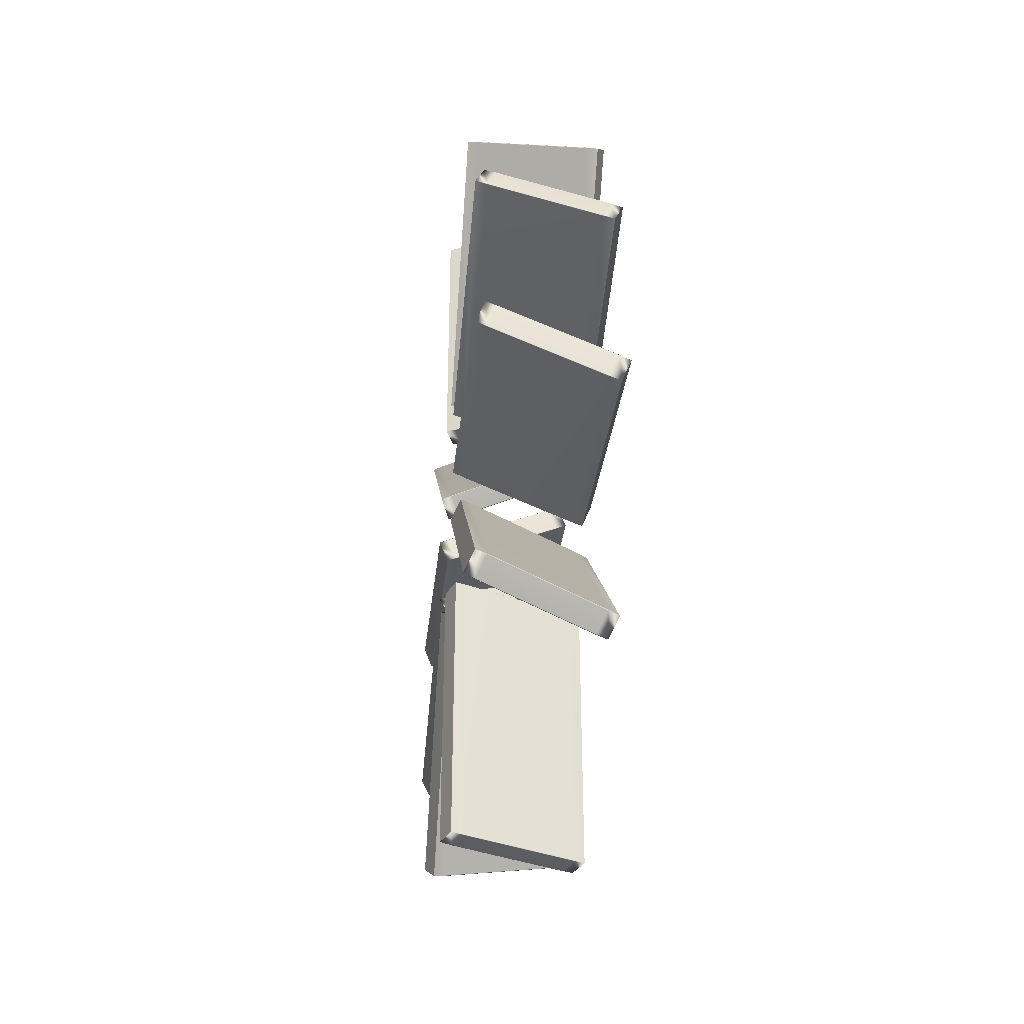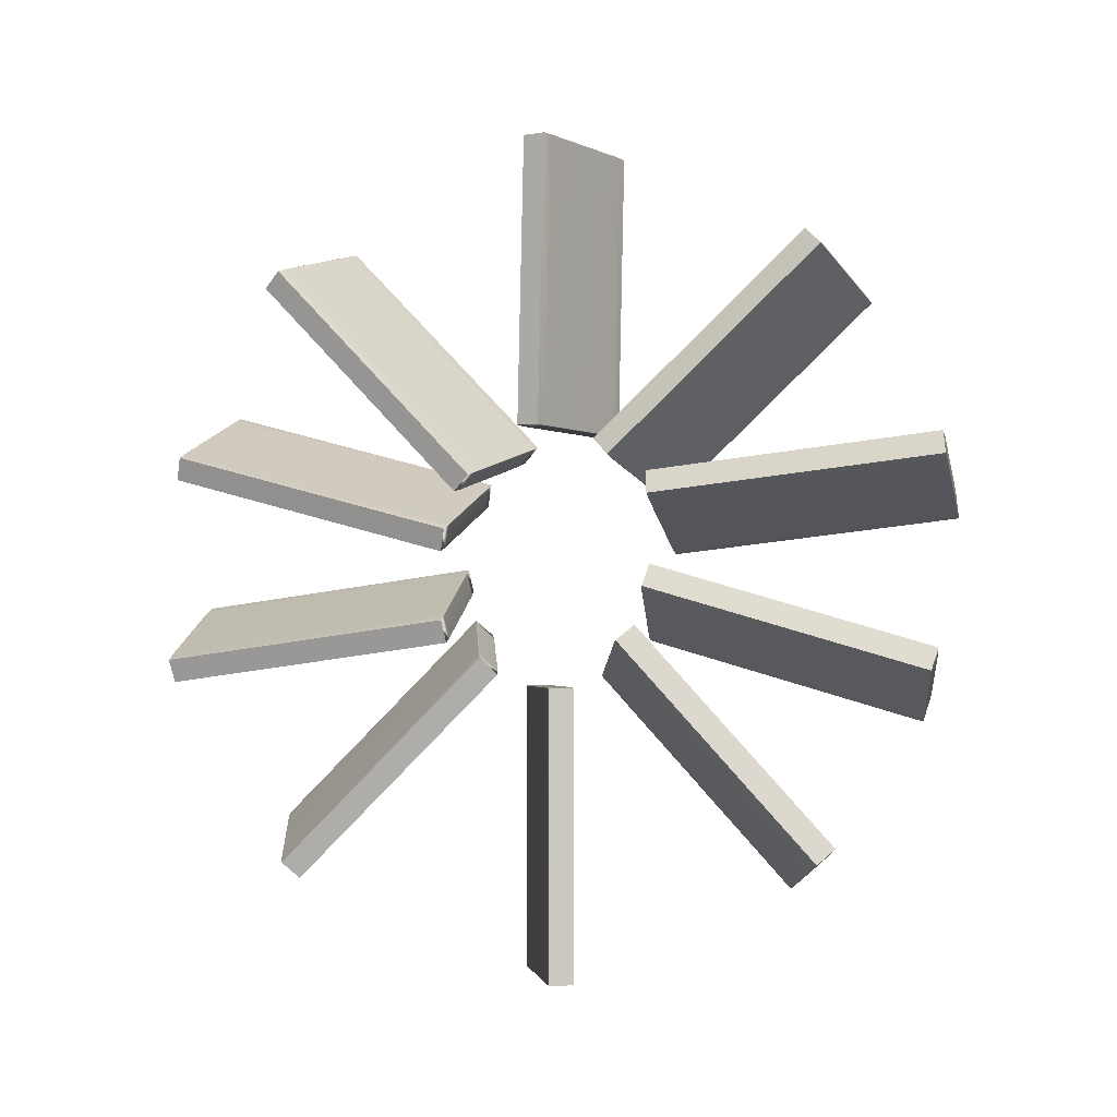
<metadata>
{"format":"obj","ext":"obj","renderer":"f3d","projection":"perspective","resolution":1024,"background":"white","views":[{"elev":-35.9,"azim":174.4,"up":"+Z"},{"elev":-2.3,"azim":-77.6,"up":"+Z"}]}
</metadata>
<code>
g static_rotor2
v -0.000458 0.01073 0.05825
v -0.0003445 0.01053 0.05805
v 0.0009518 0.01113 0.05865
v 0.001065 0.01093 0.05845
v 0.0009518 0.01113 0.05865
v -0.0003445 0.01053 0.05805
v -0.000458 0.01073 0.05825
v -0.0004861 0.01048 0.05801
v -0.0005995 0.01068 0.05821
v -0.0004611 0.01073 0.05826
v 0.0009518 0.01113 0.05865
v -0.0004611 0.008191 0.06079
v -0.0005995 0.008146 0.06075
v 0.0009487 0.01113 0.05866
v 0.001093 0.01116 0.05869
v 0.001093 0.008626 0.06123
v 0.0009487 0.008591 0.06119
v 0.0009518 0.00858 0.06119
v -0.000458 0.00818 0.06079
v 0.001065 0.008381 0.06099
v -0.0003445 0.007981 0.06059
v -0.0004861 0.007946 0.06055
v 0.001207 0.007672 0.06038
v 0.001093 0.007955 0.06038
v 0.001207 0.007672 0.0568
v 0.001093 0.007955 0.0568
v -0.0005995 0.007276 0.0568
v -0.0005995 0.007276 0.06038
v -0.0004861 0.006993 0.0568
v -0.0004861 0.006993 0.06038
v 0.001093 0.007955 0.06038
v 0.001207 0.007672 0.06038
v 0.0009518 0.007898 0.06039
v 0.001065 0.007615 0.06039
v -0.000458 0.007332 0.06039
v 0.001068 0.007608 0.06038
v 0.001207 0.007672 0.0568
v -0.0003445 0.00705 0.06039
v -0.0003415 0.007042 0.06038
v -0.0004861 0.006993 0.06038
v 0.001068 0.007608 0.0568
v -0.0003415 0.007042 0.0568
v -0.0004861 0.006993 0.0568
v -0.0003445 0.00705 0.05679
v 0.001065 0.007615 0.05679
v 0.001093 0.007955 0.0568
v 0.0009518 0.007898 0.05679
v -0.0003445 0.00705 0.06039
v -0.0005995 0.007276 0.06038
v -0.0004861 0.006993 0.06038
v -0.0004611 0.00734 0.06038
v -0.0005995 0.007276 0.0568
v 0.0009487 0.007906 0.06038
v 0.0009518 0.007898 0.06039
v 0.001093 0.007955 0.06038
v -0.0004611 0.00734 0.0568
v 0.0009487 0.007906 0.0568
v 0.001093 0.007955 0.0568
v 0.0009518 0.007898 0.05679
v -0.000458 0.007332 0.05679
v -0.0004861 0.006993 0.0568
v -0.0003445 0.00705 0.05679
v 0.001207 0.008426 0.06103
v 0.001093 0.008626 0.06123
v 0.001207 0.01096 0.05849
v 0.001093 0.01116 0.05869
v -0.0005995 0.01068 0.05821
v -0.0005995 0.008146 0.06075
v -0.0004861 0.01048 0.05801
v -0.0004861 0.007946 0.06055
v -0.0003445 0.007981 0.06059
v -0.000458 0.00818 0.06079
v 0.001065 0.008381 0.06099
v -0.0003415 0.007981 0.06058
v -0.0004861 0.007946 0.06055
v -0.0003415 0.01052 0.05805
v -0.0004861 0.01048 0.05801
v -0.0003445 0.01053 0.05805
v 0.001068 0.01092 0.05845
v 0.001065 0.01093 0.05845
v 0.001068 0.008381 0.06098
v 0.001207 0.01096 0.05849
v 0.001093 0.01116 0.05869
v 0.0009518 0.01113 0.05865
v 0.001207 0.008426 0.06103
v 0.0009518 0.00858 0.06119
v 0.001093 0.008626 0.06123
v 0.001207 0.008692 0.06161
v 0.001093 0.008731 0.06189
v 0.001207 0.01224 0.06111
v 0.001093 0.01228 0.06139
v -0.0005995 0.01219 0.06072
v -0.0005995 0.008637 0.06121
v -0.0004861 0.01215 0.06044
v -0.0004861 0.008598 0.06093
v -0.000458 0.0122 0.06078
v -0.0003445 0.01216 0.0605
v 0.0009518 0.01228 0.06134
v 0.001065 0.01224 0.06106
v 0.001093 0.01228 0.06139
v 0.001207 0.01224 0.06111
v 0.001068 0.01223 0.06105
v -0.0003415 0.01216 0.06049
v -0.0004861 0.01215 0.06044
v -0.0004861 0.008598 0.06093
v -0.0003415 0.008605 0.06098
v -0.0003445 0.008598 0.06099
v 0.001065 0.008676 0.06155
v 0.001068 0.008683 0.06154
v 0.001207 0.008692 0.06161
v 0.0009518 0.008715 0.06183
v 0.001093 0.008731 0.06189
v -0.0003445 0.01216 0.0605
v -0.000458 0.0122 0.06078
v -0.0004861 0.01215 0.06044
v -0.0005995 0.01219 0.06072
v -0.0004611 0.0122 0.06079
v 0.0009518 0.01228 0.06134
v -0.0004611 0.008646 0.06128
v -0.0005995 0.008637 0.06121
v 0.0009487 0.01227 0.06135
v 0.001093 0.01228 0.06139
v 0.001093 0.008731 0.06189
v 0.0009487 0.008724 0.06184
v 0.0009518 0.008715 0.06183
v -0.000458 0.008637 0.06127
v 0.001065 0.008676 0.06155
v -0.0003445 0.008598 0.06099
v -0.0004861 0.008598 0.06093
v 0.001207 0.008496 0.06272
v 0.001093 0.008423 0.06299
v 0.001207 0.01196 0.06366
v 0.001093 0.01188 0.06393
v -0.0005995 0.01206 0.06327
v -0.0005995 0.0086 0.06234
v -0.0004861 0.01213 0.063
v -0.0004861 0.008674 0.06206
v -0.0003445 0.008651 0.06212
v -0.000458 0.008578 0.06239
v 0.001065 0.008504 0.06266
v -0.0003415 0.008661 0.06211
v -0.0004861 0.008674 0.06206
v -0.0003415 0.01212 0.06305
v -0.0004861 0.01213 0.063
v -0.0003445 0.01213 0.06306
v 0.001068 0.01197 0.06359
v 0.001068 0.008513 0.06266
v 0.001207 0.008496 0.06272
v 0.0009518 0.00843 0.06294
v 0.001093 0.008423 0.06299
v 0.001207 0.01196 0.06366
v 0.001065 0.01198 0.0636
v 0.001093 0.01188 0.06393
v 0.0009518 0.01191 0.06388
v -0.000458 0.01205 0.06333
v 0.0009518 0.00843 0.06294
v 0.001065 0.008504 0.06266
v -0.000458 0.008578 0.06239
v 0.0009487 0.008435 0.06295
v 0.001093 0.008423 0.06299
v 0.0009487 0.0119 0.06388
v 0.001093 0.01188 0.06393
v 0.0009518 0.01191 0.06388
v -0.0004611 0.01204 0.06334
v -0.000458 0.01205 0.06333
v -0.0004611 0.008583 0.0624
v -0.0005995 0.01206 0.06327
v -0.0004861 0.01213 0.063
v -0.0003445 0.01213 0.06306
v -0.0005995 0.0086 0.06234
v -0.0003445 0.008651 0.06212
v -0.0004861 0.008674 0.06206
v 0.001207 0.00801 0.06327
v 0.001093 0.007804 0.06347
v 0.001207 0.01048 0.06587
v 0.001093 0.01027 0.06607
v -0.0005995 0.01076 0.0656
v -0.0005995 0.008297 0.063
v -0.0004861 0.01097 0.0654
v -0.0004861 0.008503 0.0628
v -0.000458 0.01073 0.06564
v -0.0003445 0.01093 0.06545
v 0.0009518 0.01032 0.06603
v 0.001065 0.01052 0.06584
v 0.001093 0.01027 0.06607
v 0.001207 0.01048 0.06587
v 0.001068 0.01052 0.06583
v -0.0003415 0.01093 0.06544
v -0.0004861 0.01097 0.0654
v -0.0004861 0.008503 0.0628
v -0.0003415 0.008467 0.06284
v -0.0003445 0.008456 0.06284
v 0.001065 0.008045 0.06323
v 0.001068 0.008056 0.06323
v 0.001207 0.00801 0.06327
v 0.0009518 0.00784 0.06342
v 0.001093 0.007804 0.06347
v -0.0003445 0.01093 0.06545
v -0.000458 0.01073 0.06564
v -0.0004861 0.01097 0.0654
v -0.0005995 0.01076 0.0656
v -0.0004611 0.01072 0.06564
v 0.0009518 0.01032 0.06603
v -0.0004611 0.008251 0.06304
v -0.0005995 0.008297 0.063
v 0.0009487 0.01031 0.06603
v 0.001093 0.01027 0.06607
v 0.001093 0.007804 0.06347
v 0.0009487 0.00784 0.06343
v 0.0009518 0.00784 0.06342
v -0.000458 0.008251 0.06303
v 0.001065 0.008045 0.06323
v -0.0003445 0.008456 0.06284
v -0.0004861 0.008503 0.0628
v 0.001207 0.006283 0.06293
v 0.001093 0.006087 0.06273
v 0.001207 0.003693 0.06541
v 0.001093 0.003498 0.06521
v -0.0005995 0.003968 0.0657
v -0.0005995 0.006557 0.06322
v -0.0004861 0.004163 0.0659
v -0.0004861 0.006752 0.06342
v 0.001093 0.006087 0.06273
v 0.001207 0.006283 0.06293
v 0.0009518 0.006132 0.06276
v 0.001065 0.006328 0.06297
v -0.000458 0.006523 0.06317
v -0.0003445 0.006719 0.06338
v 0.001068 0.006327 0.06298
v 0.001207 0.003693 0.06541
v -0.0003415 0.006718 0.06339
v -0.0004861 0.006752 0.06342
v 0.001068 0.003738 0.06546
v -0.0003415 0.004129 0.06587
v -0.0004861 0.004163 0.0659
v -0.0003445 0.004118 0.06587
v 0.001065 0.003727 0.06546
v 0.001093 0.003498 0.06521
v 0.0009518 0.003531 0.06525
v -0.0004861 0.006752 0.06342
v -0.0005995 0.006557 0.06322
v -0.0003445 0.006719 0.06338
v -0.000458 0.006523 0.06317
v -0.0004611 0.006512 0.06317
v -0.0005995 0.003968 0.0657
v 0.0009487 0.006121 0.06276
v 0.0009518 0.006132 0.06276
v 0.001093 0.006087 0.06273
v -0.0004611 0.003923 0.06565
v 0.0009487 0.003532 0.06524
v 0.001093 0.003498 0.06521
v 0.0009518 0.003531 0.06525
v -0.000458 0.003923 0.06566
v -0.0004861 0.004163 0.0659
v -0.0003445 0.004118 0.06587
v 0.001207 0.00603 0.06235
v 0.001093 0.005997 0.06207
v 0.001207 0.00247 0.06276
v 0.001093 0.002437 0.06248
v -0.0005995 0.002516 0.06316
v -0.0005995 0.006076 0.06274
v -0.0004861 0.002548 0.06344
v -0.0004861 0.006109 0.06302
v -0.000458 0.002501 0.0631
v -0.0003445 0.002534 0.06338
v 0.0009518 0.002436 0.06254
v 0.001065 0.002468 0.06282
v 0.001093 0.002437 0.06248
v 0.001207 0.00247 0.06276
v 0.001068 0.002477 0.06283
v -0.0003415 0.002543 0.06339
v -0.0004861 0.002548 0.06344
v -0.0004861 0.006109 0.06302
v -0.0003415 0.006103 0.06297
v -0.0003445 0.00611 0.06296
v 0.001065 0.006044 0.0624
v 0.001068 0.006037 0.06241
v 0.001207 0.00603 0.06235
v 0.0009518 0.006012 0.06212
v 0.001093 0.005997 0.06207
v -0.0003445 0.002534 0.06338
v -0.000458 0.002501 0.0631
v -0.0004861 0.002548 0.06344
v -0.0005995 0.002516 0.06316
v -0.0004611 0.002508 0.06309
v 0.0009518 0.002436 0.06254
v -0.0004611 0.006068 0.06268
v -0.0005995 0.006076 0.06274
v 0.0009487 0.002443 0.06253
v 0.001093 0.002437 0.06248
v 0.001093 0.005997 0.06207
v 0.0009487 0.006003 0.06212
v 0.0009518 0.006012 0.06212
v -0.000458 0.006077 0.06268
v 0.001065 0.006044 0.0624
v -0.0003445 0.00611 0.06296
v -0.0004861 0.006109 0.06302
v 0.001207 0.00625 0.06124
v 0.001093 0.006329 0.06097
v 0.001207 0.002811 0.06023
v 0.001093 0.002891 0.05996
v -0.0005995 0.002699 0.06061
v -0.0005995 0.006138 0.06162
v -0.0004861 0.002619 0.06088
v -0.0004861 0.006058 0.06189
v -0.000458 0.002707 0.06055
v -0.0003445 0.002628 0.06082
v 0.0009518 0.002867 0.06001
v 0.001065 0.002787 0.06028
v 0.001093 0.002891 0.05996
v 0.001207 0.002811 0.06023
v 0.001068 0.002793 0.06029
v -0.0003415 0.002633 0.06083
v -0.0004861 0.002619 0.06088
v -0.0004861 0.006058 0.06189
v -0.0003415 0.006072 0.06184
v -0.0003445 0.006081 0.06184
v 0.001065 0.006241 0.0613
v 0.001068 0.006231 0.0613
v 0.001207 0.00625 0.06124
v 0.0009518 0.006321 0.06103
v 0.001093 0.006329 0.06097
v -0.0003445 0.002628 0.06082
v -0.000458 0.002707 0.06055
v -0.0004861 0.002619 0.06088
v -0.0005995 0.002699 0.06061
v -0.0004611 0.002717 0.06055
v 0.0009518 0.002867 0.06001
v -0.0004611 0.006156 0.06156
v -0.0005995 0.006138 0.06162
v 0.0009487 0.002877 0.06
v 0.001093 0.002891 0.05996
v 0.001093 0.006329 0.06097
v 0.0009487 0.006315 0.06102
v 0.0009518 0.006321 0.06103
v -0.000458 0.006161 0.06157
v 0.001065 0.006241 0.0613
v -0.0003445 0.006081 0.06184
v -0.0004861 0.006058 0.06189
v 0.001207 0.006748 0.0607
v 0.001093 0.006958 0.06051
v 0.001207 0.00434 0.05804
v 0.001093 0.004549 0.05785
v -0.0005995 0.004046 0.05831
v -0.0005995 0.006455 0.06097
v -0.0004861 0.003837 0.0585
v -0.0004861 0.006245 0.06116
v 0.001065 0.004292 0.05808
v 0.0009518 0.004502 0.05789
v -0.0003445 0.003873 0.05846
v -0.000458 0.004083 0.05827
v -0.0004861 0.003837 0.0585
v -0.0005995 0.004046 0.05831
v -0.0004611 0.004094 0.05827
v 0.0009487 0.004513 0.05789
v 0.001093 0.004549 0.05785
v 0.001093 0.006958 0.06051
v 0.0009487 0.006921 0.06054
v 0.0009518 0.006921 0.06055
v -0.0004611 0.006502 0.06092
v -0.0005995 0.006455 0.06097
v -0.000458 0.006502 0.06093
v 0.001065 0.006712 0.06074
v -0.0003445 0.006293 0.06112
v -0.0004861 0.006245 0.06116
v 0.001093 0.006958 0.06051
v 0.001207 0.006748 0.0607
v 0.0009518 0.006921 0.06055
v 0.001065 0.006712 0.06074
v 0.001068 0.006701 0.06074
v 0.001207 0.00434 0.05804
v -0.0003415 0.006282 0.06112
v -0.0003445 0.006293 0.06112
v -0.0004861 0.006245 0.06116
v 0.001068 0.004292 0.05809
v -0.0003415 0.003873 0.05847
v -0.0004861 0.003837 0.0585
v -0.0003445 0.003873 0.05846
v 0.001065 0.004292 0.05808
v 0.001093 0.004549 0.05785
v 0.0009518 0.004502 0.05789
v 0.001207 0.007023 0.06359
v 0.001093 0.00674 0.06359
v 0.001207 0.006944 0.06718
v 0.001093 0.006662 0.06717
v -0.0005995 0.007341 0.06718
v -0.0005995 0.007419 0.0636
v -0.0004861 0.007623 0.06719
v -0.0004861 0.007702 0.06361
v -0.0003445 0.007645 0.0636
v -0.000458 0.007363 0.06359
v 0.001065 0.00708 0.06359
v -0.0005995 0.007419 0.0636
v -0.0004861 0.007702 0.06361
v -0.0004611 0.007355 0.0636
v -0.0005995 0.007341 0.06718
v 0.0009487 0.006789 0.06359
v 0.0009518 0.006797 0.06358
v 0.001093 0.00674 0.06359
v -0.0004611 0.007276 0.06718
v 0.0009487 0.006711 0.06717
v 0.001093 0.006662 0.06717
v 0.0009518 0.006718 0.06718
v -0.000458 0.007284 0.06719
v -0.0004861 0.007623 0.06719
v -0.0003445 0.007567 0.0672
v 0.0009518 0.006797 0.06358
v 0.001065 0.00708 0.06359
v -0.000458 0.007363 0.06359
v 0.001207 0.007023 0.06359
v 0.001093 0.00674 0.06359
v 0.001068 0.007087 0.06359
v 0.001207 0.006944 0.06718
v -0.0003415 0.007653 0.06361
v -0.0003445 0.007645 0.0636
v -0.0004861 0.007702 0.06361
v 0.001068 0.007009 0.06718
v -0.0003415 0.007574 0.06719
v -0.0004861 0.007623 0.06719
v -0.0003445 0.007567 0.0672
v 0.001065 0.007001 0.06718
v 0.001093 0.006662 0.06717
v 0.0009518 0.006718 0.06718
g static_rotor2_0
f 3 2 1
f 6 5 4
f 8 7 6
f 7 8 9
f 10 7 9
f 10 11 7
f 9 12 10
f 12 9 13
f 11 10 14
f 15 11 14
f 14 16 15
f 10 17 14
f 16 14 17
f 17 10 12
f 18 16 17
f 19 17 12
f 17 19 18
f 19 12 13
f 19 20 18
f 13 21 19
f 21 13 22
f 25 24 23
f 25 26 24
f 29 28 27
f 28 29 30
f 33 32 31
f 32 33 34
f 35 34 33
f 36 32 34
f 37 32 36
f 34 35 38
f 39 34 38
f 34 39 36
f 39 38 40
f 37 36 41
f 39 41 36
f 40 42 39
f 41 39 42
f 42 40 43
f 44 42 43
f 44 41 42
f 37 41 45
f 41 44 45
f 45 46 37
f 44 47 45
f 46 45 47
f 49 48 35
f 48 49 50
f 35 51 49
f 51 52 49
f 35 53 51
f 53 35 54
f 54 55 53
f 52 51 56
f 53 56 51
f 55 57 53
f 56 53 57
f 57 55 58
f 58 59 57
f 59 56 57
f 56 60 52
f 56 59 60
f 60 61 52
f 59 62 60
f 61 60 62
f 65 64 63
f 64 65 66
f 69 68 67
f 68 69 70
f 73 72 71
f 74 73 71
f 74 71 75
f 75 76 74
f 76 75 77
f 78 76 77
f 78 79 76
f 79 74 76
f 79 78 80
f 73 74 81
f 74 79 81
f 82 79 80
f 82 81 79
f 80 83 82
f 83 80 84
f 81 82 85
f 81 85 73
f 85 86 73
f 86 85 87
f 90 89 88
f 89 90 91
f 94 93 92
f 93 94 95
f 98 97 96
f 97 98 99
f 100 99 98
f 99 100 101
f 102 97 99
f 101 102 99
f 97 102 103
f 97 103 104
f 103 105 104
f 105 103 106
f 102 106 103
f 106 107 105
f 106 108 107
f 101 109 102
f 106 102 109
f 108 106 109
f 109 101 110
f 109 110 108
f 110 111 108
f 111 110 112
f 115 114 113
f 114 115 116
f 117 114 116
f 117 118 114
f 116 119 117
f 119 116 120
f 118 117 121
f 122 118 121
f 121 123 122
f 117 124 121
f 123 121 124
f 124 117 119
f 125 123 124
f 126 124 119
f 124 126 125
f 126 119 120
f 126 127 125
f 127 126 128
f 120 128 126
f 128 120 129
f 132 131 130
f 131 132 133
f 136 135 134
f 135 136 137
f 140 139 138
f 141 140 138
f 141 138 142
f 142 143 141
f 143 142 144
f 145 143 144
f 146 141 143
f 145 146 143
f 140 141 147
f 141 146 147
f 147 148 140
f 148 149 140
f 149 148 150
f 147 151 148
f 151 147 146
f 151 146 152
f 146 145 152
f 152 153 151
f 153 152 154
f 145 154 152
f 154 145 155
f 158 157 156
f 159 158 156
f 156 160 159
f 160 161 159
f 161 160 162
f 162 163 161
f 163 164 161
f 164 159 161
f 164 163 165
f 158 159 166
f 159 164 166
f 164 165 167
f 167 166 164
f 165 168 167
f 168 165 169
f 166 167 170
f 158 166 170
f 170 171 158
f 171 170 172
f 175 174 173
f 174 175 176
f 179 178 177
f 178 179 180
f 183 182 181
f 182 183 184
f 185 184 183
f 184 185 186
f 187 182 184
f 186 187 184
f 182 187 188
f 182 188 189
f 188 190 189
f 190 188 191
f 187 191 188
f 191 192 190
f 191 193 192
f 186 194 187
f 191 187 194
f 193 191 194
f 194 186 195
f 194 195 193
f 195 196 193
f 196 195 197
f 200 199 198
f 199 200 201
f 202 199 201
f 202 203 199
f 201 204 202
f 204 201 205
f 203 202 206
f 207 203 206
f 206 208 207
f 202 209 206
f 208 206 209
f 209 202 204
f 210 208 209
f 211 209 204
f 209 211 210
f 211 204 205
f 211 212 210
f 212 211 213
f 205 213 211
f 213 205 214
f 217 216 215
f 216 217 218
f 221 220 219
f 220 221 222
f 225 224 223
f 224 225 226
f 227 226 225
f 226 227 228
f 229 224 226
f 229 230 224
f 231 226 228
f 226 231 229
f 231 228 232
f 230 229 233
f 231 233 229
f 232 234 231
f 233 231 234
f 234 232 235
f 236 234 235
f 236 233 234
f 230 233 237
f 233 236 237
f 237 238 230
f 236 239 237
f 238 237 239
f 242 241 240
f 241 242 243
f 243 244 241
f 244 245 241
f 243 246 244
f 246 243 247
f 247 248 246
f 245 244 249
f 246 249 244
f 248 250 246
f 249 246 250
f 250 248 251
f 251 252 250
f 252 249 250
f 249 253 245
f 249 252 253
f 253 254 245
f 252 255 253
f 254 253 255
f 258 257 256
f 257 258 259
f 262 261 260
f 261 262 263
f 266 265 264
f 265 266 267
f 268 267 266
f 267 268 269
f 270 265 267
f 269 270 267
f 265 270 271
f 265 271 272
f 271 273 272
f 273 271 274
f 270 274 271
f 274 275 273
f 274 276 275
f 269 277 270
f 274 270 277
f 276 274 277
f 277 269 278
f 277 278 276
f 278 279 276
f 279 278 280
f 283 282 281
f 282 283 284
f 285 282 284
f 285 286 282
f 284 287 285
f 287 284 288
f 286 285 289
f 290 286 289
f 289 291 290
f 285 292 289
f 291 289 292
f 292 285 287
f 293 291 292
f 294 292 287
f 292 294 293
f 294 287 288
f 294 295 293
f 295 294 296
f 288 296 294
f 296 288 297
f 300 299 298
f 299 300 301
f 304 303 302
f 303 304 305
f 308 307 306
f 307 308 309
f 310 309 308
f 309 310 311
f 312 307 309
f 311 312 309
f 307 312 313
f 307 313 314
f 313 315 314
f 315 313 316
f 312 316 313
f 316 317 315
f 316 318 317
f 311 319 312
f 316 312 319
f 318 316 319
f 319 311 320
f 319 320 318
f 320 321 318
f 321 320 322
f 325 324 323
f 324 325 326
f 327 324 326
f 327 328 324
f 326 329 327
f 329 326 330
f 328 327 331
f 332 328 331
f 331 333 332
f 327 334 331
f 333 331 334
f 334 327 329
f 335 333 334
f 336 334 329
f 334 336 335
f 336 329 330
f 336 337 335
f 337 336 338
f 330 338 336
f 338 330 339
f 342 341 340
f 341 342 343
f 346 345 344
f 345 346 347
f 350 349 348
f 349 350 351
f 352 351 350
f 351 352 353
f 354 349 351
f 354 351 353
f 349 354 355
f 356 349 355
f 355 357 356
f 357 355 358
f 354 358 355
f 359 357 358
f 353 360 354
f 358 354 360
f 360 353 361
f 358 362 359
f 362 358 360
f 362 360 361
f 362 363 359
f 363 362 364
f 361 364 362
f 364 361 365
f 368 367 366
f 367 368 369
f 370 367 369
f 370 371 367
f 369 372 370
f 372 369 373
f 372 373 374
f 371 370 375
f 372 375 370
f 374 376 372
f 375 372 376
f 376 374 377
f 378 376 377
f 378 375 376
f 375 378 379
f 371 375 379
f 379 380 371
f 380 379 381
f 384 383 382
f 383 384 385
f 388 387 386
f 387 388 389
f 392 391 390
f 393 390 391
f 390 393 394
f 391 395 393
f 395 396 393
f 391 397 395
f 397 391 398
f 398 399 397
f 396 395 400
f 397 400 395
f 399 401 397
f 400 397 401
f 401 399 402
f 402 403 401
f 403 400 401
f 400 404 396
f 400 403 404
f 404 405 396
f 403 406 404
f 405 404 406
f 409 408 407
f 410 407 408
f 407 410 411
f 412 410 408
f 412 413 410
f 408 414 412
f 414 408 415
f 414 415 416
f 413 412 417
f 414 417 412
f 416 418 414
f 417 414 418
f 418 416 419
f 420 418 419
f 420 417 418
f 413 417 421
f 417 420 421
f 421 422 413
f 420 423 421
f 422 421 423

</code>
